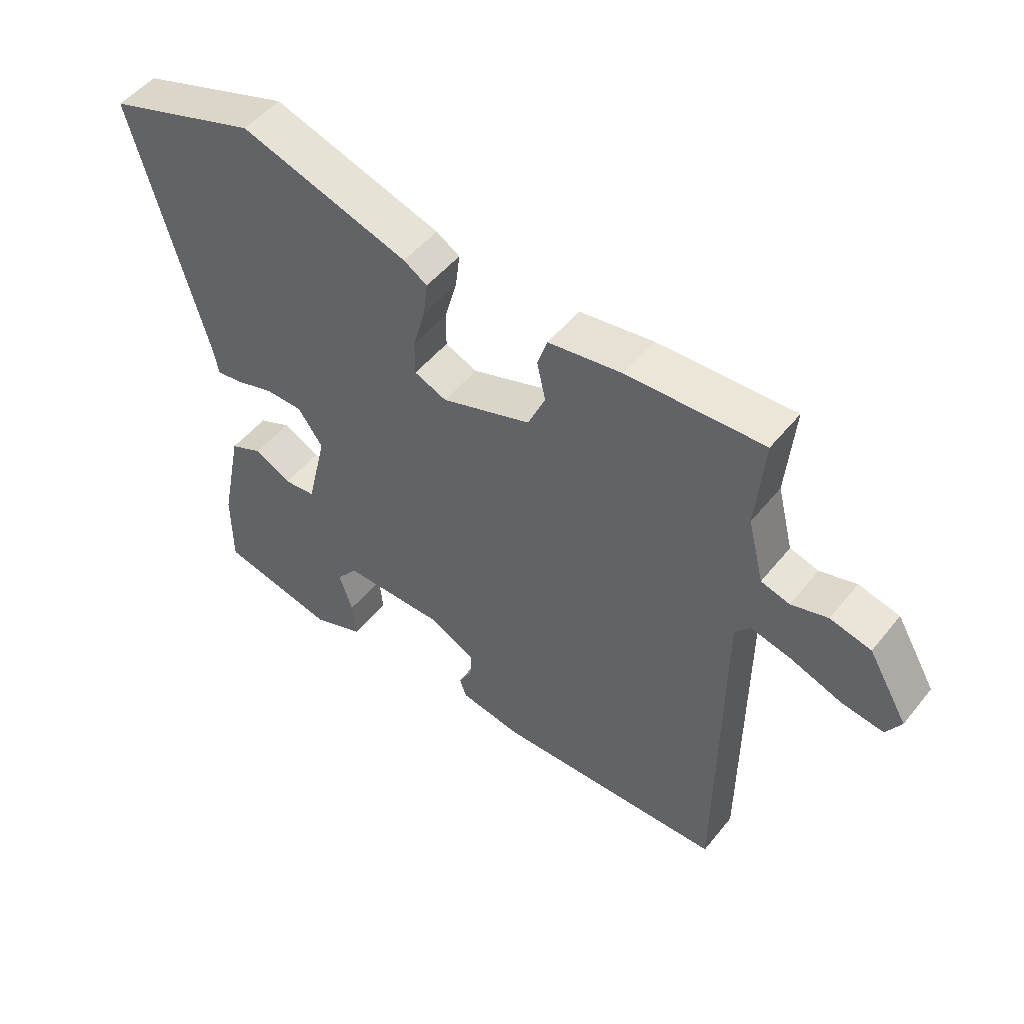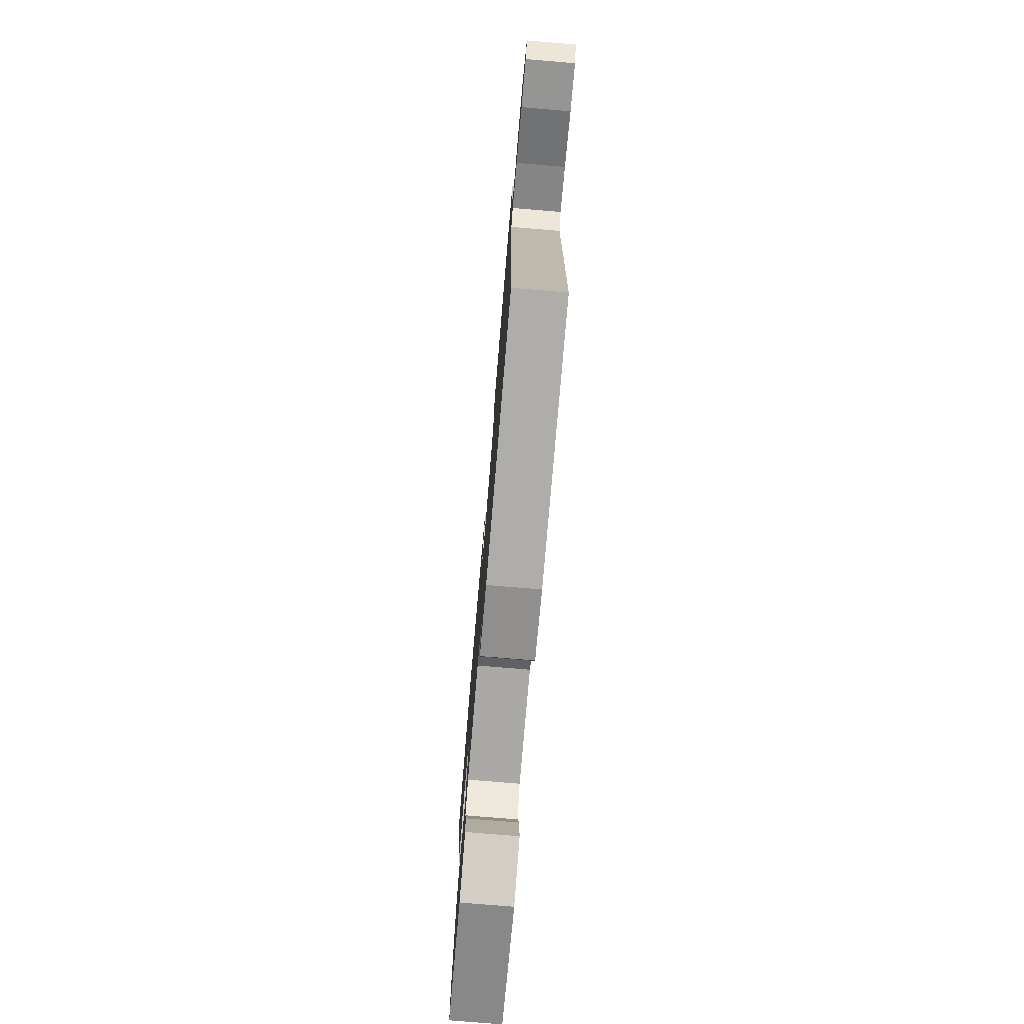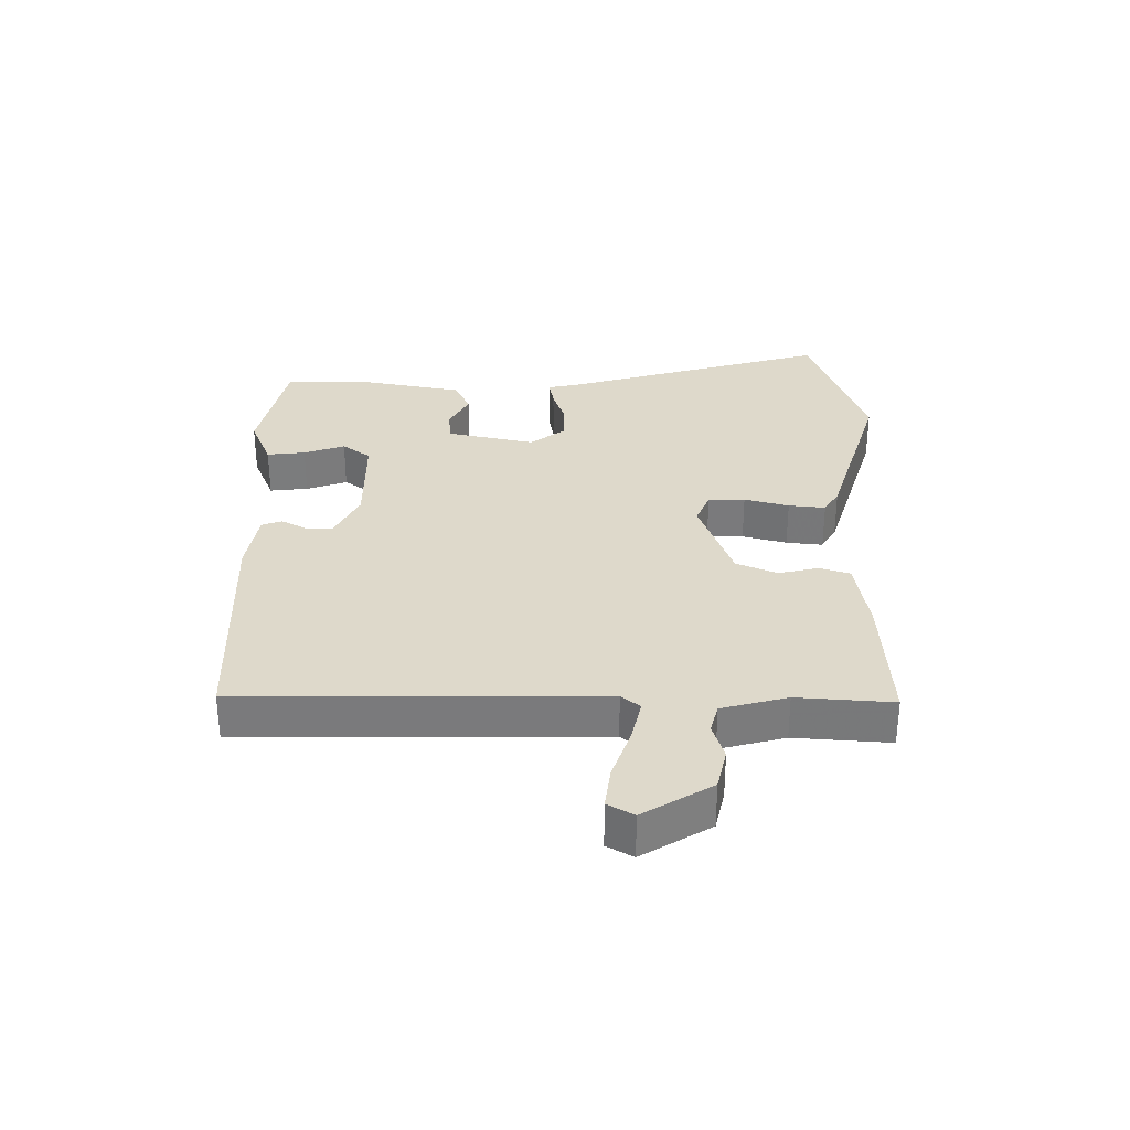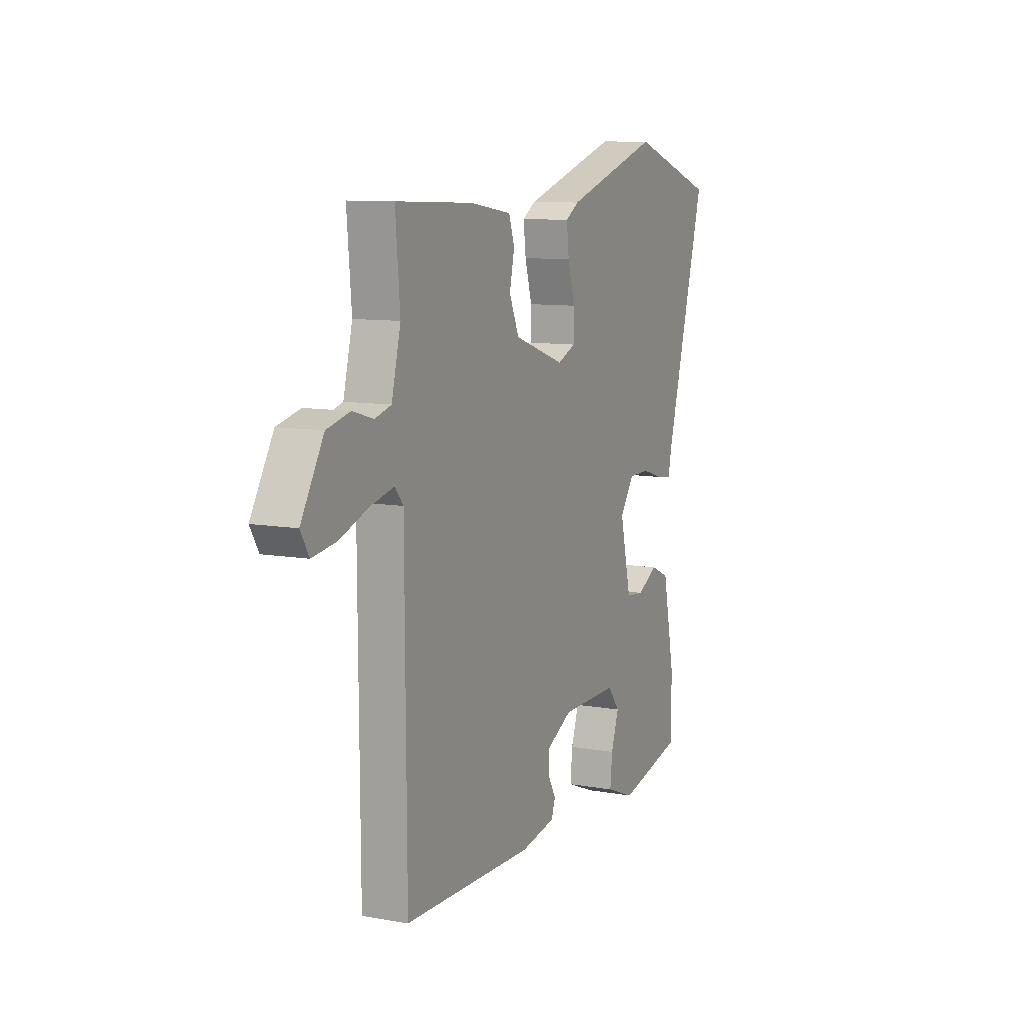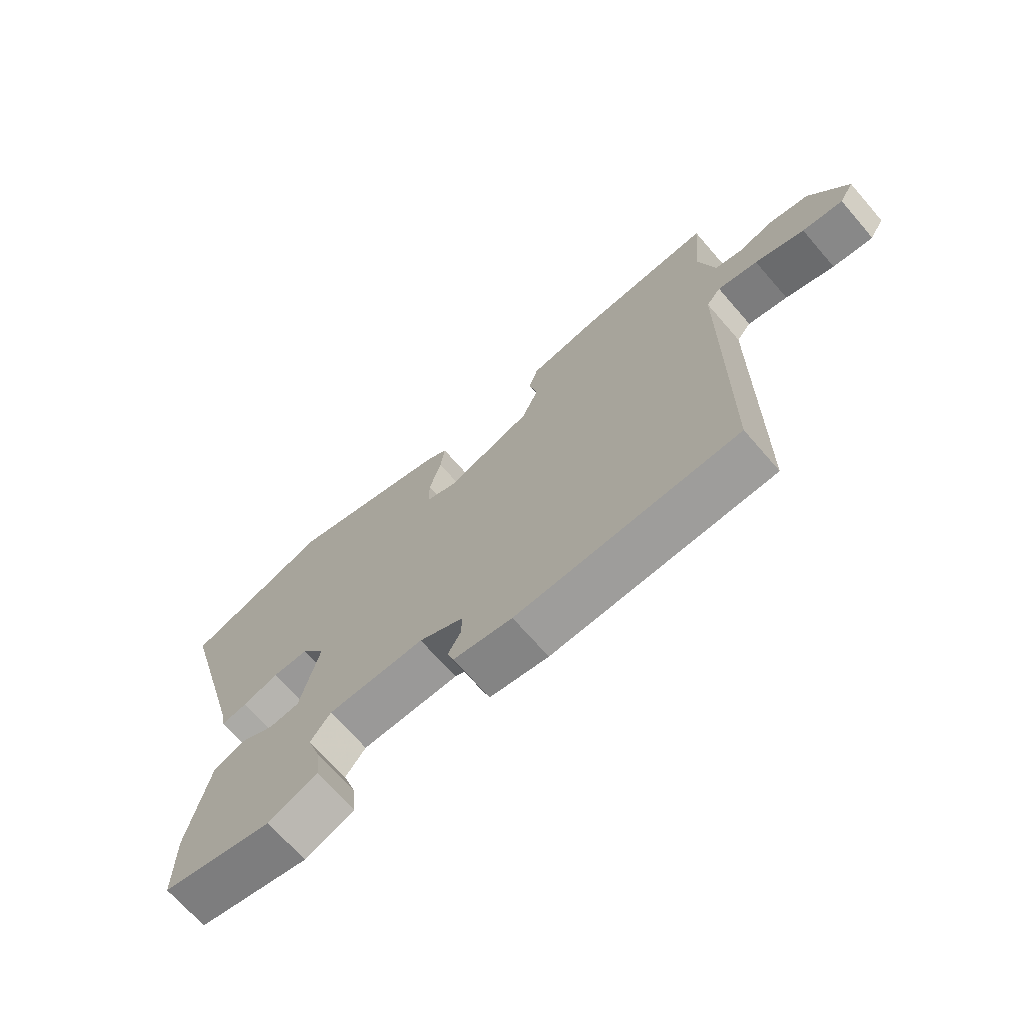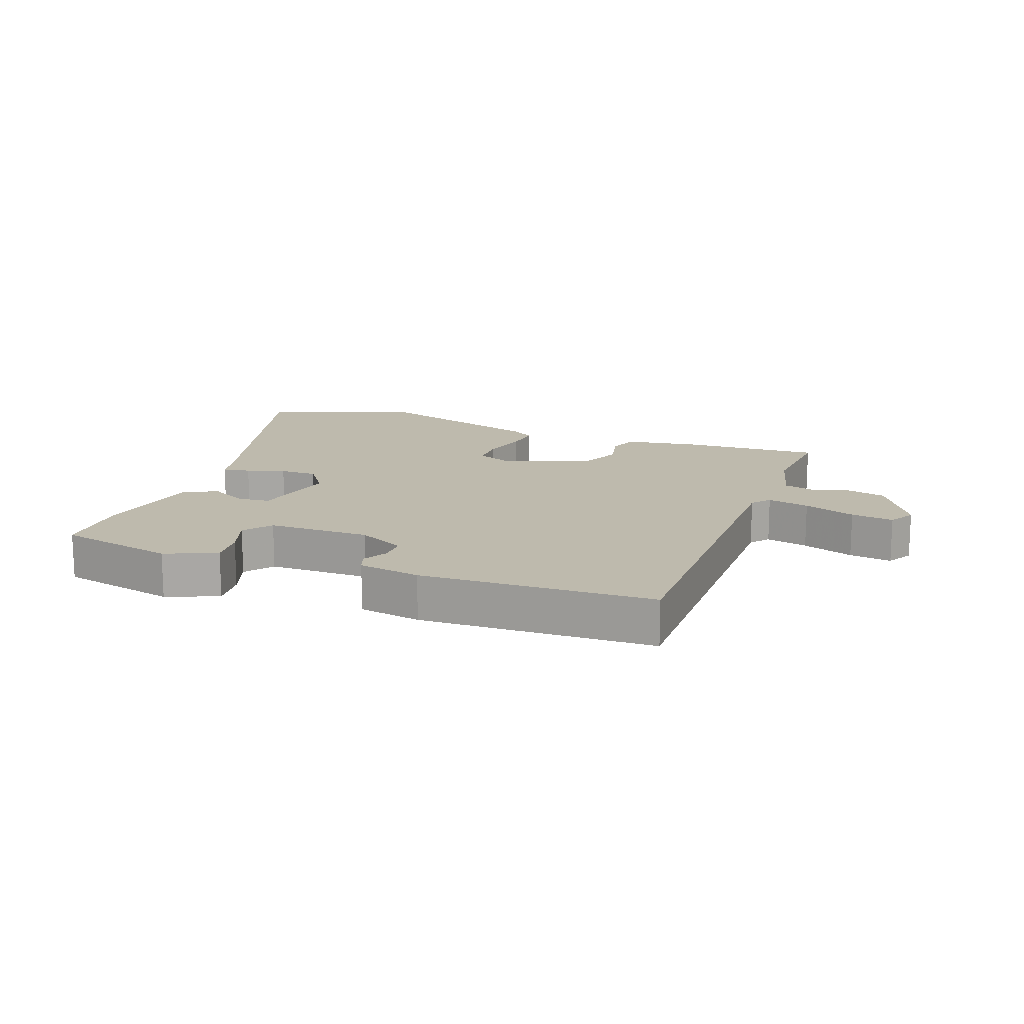
<metadata>
{"format":"obj","ext":"obj","renderer":"f3d","projection":"perspective","resolution":1024,"background":"white","views":[{"elev":50.2,"azim":-142.7,"up":"+Z"},{"elev":-75.7,"azim":-94.8,"up":"+Z"},{"elev":31.8,"azim":-90.4,"up":"+Y"},{"elev":9.8,"azim":-65.0,"up":"+Z"},{"elev":-69.4,"azim":-139.0,"up":"+Z"},{"elev":15.4,"azim":-160.1,"up":"+Y"}]}
</metadata>
<code>
v -0.496 0.07 0.482
v -0.276 0.07 0.473
v -0.157 0.07 0.455
v -0.141 0.07 0.407
v -0.155 0.07 0.344
v -0.127 0.07 0.28
v 0.018 0.07 0.23
v 0.07 0.07 0.252
v 0.07 0.07 0.31
v 0.05 0.07 0.38
v 0.043 0.07 0.438
v 0.081 0.07 0.462
v 0.353 0.07 0.549
v 0.598 0.07 0.467
v 0.48 0.07 0.037
v 0.472 0.07 -0.006
v 0.428 0.07 0.001
v 0.367 0.07 0.02
v 0.307 0.07 0.019
v 0.267 0.07 -0.038
v 0.299 0.07 -0.175
v 0.35 0.07 -0.18
v 0.409 0.07 -0.148
v 0.462 0.07 -0.172
v 0.497 0.07 -0.343
v 0.497 0.07 -0.47
v 0.31 0.07 -0.513
v 0.227 0.07 -0.48
v 0.233 0.07 -0.419
v 0.255 0.07 -0.354
v 0.221 0.07 -0.31
v 0.058 0.07 -0.311
v -0.017 0.07 -0.35
v -0.016 0.07 -0.393
v 0.006 0.07 -0.432
v -0.005 0.07 -0.464
v -0.104 0.07 -0.482
v -0.476 0.07 -0.473
v -0.479 0.07 0.092
v -0.503 0.07 0.121
v -0.57 0.07 0.105
v -0.652 0.07 0.075
v -0.72 0.07 0.065
v -0.744 0.07 0.106
v -0.68 0.07 0.215
v -0.614 0.07 0.231
v -0.555 0.07 0.214
v -0.509 0.07 0.227
v -0.483 0.07 0.331
v -0.496 0 0.482
v -0.276 0 0.473
v -0.157 0 0.455
v -0.141 0 0.407
v -0.155 0 0.344
v -0.127 0 0.28
v 0.018 0 0.23
v 0.07 0 0.252
v 0.07 0 0.31
v 0.05 0 0.38
v 0.043 0 0.438
v 0.081 0 0.462
v 0.353 0 0.549
v 0.598 0 0.467
v 0.48 0 0.037
v 0.472 0 -0.006
v 0.428 0 0.001
v 0.367 0 0.02
v 0.307 0 0.019
v 0.267 0 -0.038
v 0.299 0 -0.175
v 0.35 0 -0.18
v 0.409 0 -0.148
v 0.462 0 -0.172
v 0.497 0 -0.343
v 0.497 0 -0.47
v 0.31 0 -0.513
v 0.227 0 -0.48
v 0.233 0 -0.419
v 0.255 0 -0.354
v 0.221 0 -0.31
v 0.058 0 -0.311
v -0.017 0 -0.35
v -0.016 0 -0.393
v 0.006 0 -0.432
v -0.005 0 -0.464
v -0.104 0 -0.482
v -0.476 0 -0.473
v -0.479 0 0.092
v -0.503 0 0.121
v -0.57 0 0.105
v -0.652 0 0.075
v -0.72 0 0.065
v -0.744 0 0.106
v -0.68 0 0.215
v -0.614 0 0.231
v -0.555 0 0.214
v -0.509 0 0.227
v -0.483 0 0.331
f 44 45 46 47
f 44 47 48
f 41 42 43 44
f 40 41 44 48
f 39 40 48 49
f 37 38 39
f 34 35 36 37
f 33 34 37 39
f 32 33 39 49
f 27 28 29 30
f 25 26 27 30
f 25 30 31
f 22 23 24 25
f 21 22 25 31
f 20 21 31 32
f 15 16 17 18
f 15 18 19
f 14 15 19
f 9 10 11 12
f 8 9 12 13
f 2 3 4 5
f 2 5 6
f 1 2 6
f 49 1 6
f 32 49 6 7
f 20 32 7 8
f 14 19 20
f 8 13 14 20
f 96 95 94 93
f 97 96 93
f 93 92 91 90
f 97 93 90 89
f 98 97 89 88
f 88 87 86
f 86 85 84 83
f 88 86 83 82
f 98 88 82 81
f 79 78 77 76
f 79 76 75 74
f 80 79 74
f 74 73 72 71
f 80 74 71 70
f 81 80 70 69
f 67 66 65 64
f 68 67 64
f 68 64 63
f 61 60 59 58
f 62 61 58 57
f 54 53 52 51
f 55 54 51
f 55 51 50
f 55 50 98
f 56 55 98 81
f 57 56 81 69
f 69 68 63
f 69 63 62 57
f 1 50 51 2
f 2 51 52 3
f 3 52 53 4
f 4 53 54 5
f 5 54 55 6
f 6 55 56 7
f 7 56 57 8
f 8 57 58 9
f 9 58 59 10
f 10 59 60 11
f 11 60 61 12
f 12 61 62 13
f 13 62 63 14
f 14 63 64 15
f 15 64 65 16
f 16 65 66 17
f 17 66 67 18
f 18 67 68 19
f 19 68 69 20
f 20 69 70 21
f 21 70 71 22
f 22 71 72 23
f 23 72 73 24
f 24 73 74 25
f 25 74 75 26
f 26 75 76 27
f 27 76 77 28
f 28 77 78 29
f 29 78 79 30
f 30 79 80 31
f 31 80 81 32
f 32 81 82 33
f 33 82 83 34
f 34 83 84 35
f 35 84 85 36
f 36 85 86 37
f 37 86 87 38
f 38 87 88 39
f 39 88 89 40
f 40 89 90 41
f 41 90 91 42
f 42 91 92 43
f 43 92 93 44
f 44 93 94 45
f 45 94 95 46
f 46 95 96 47
f 47 96 97 48
f 48 97 98 49
f 49 98 50 1

</code>
